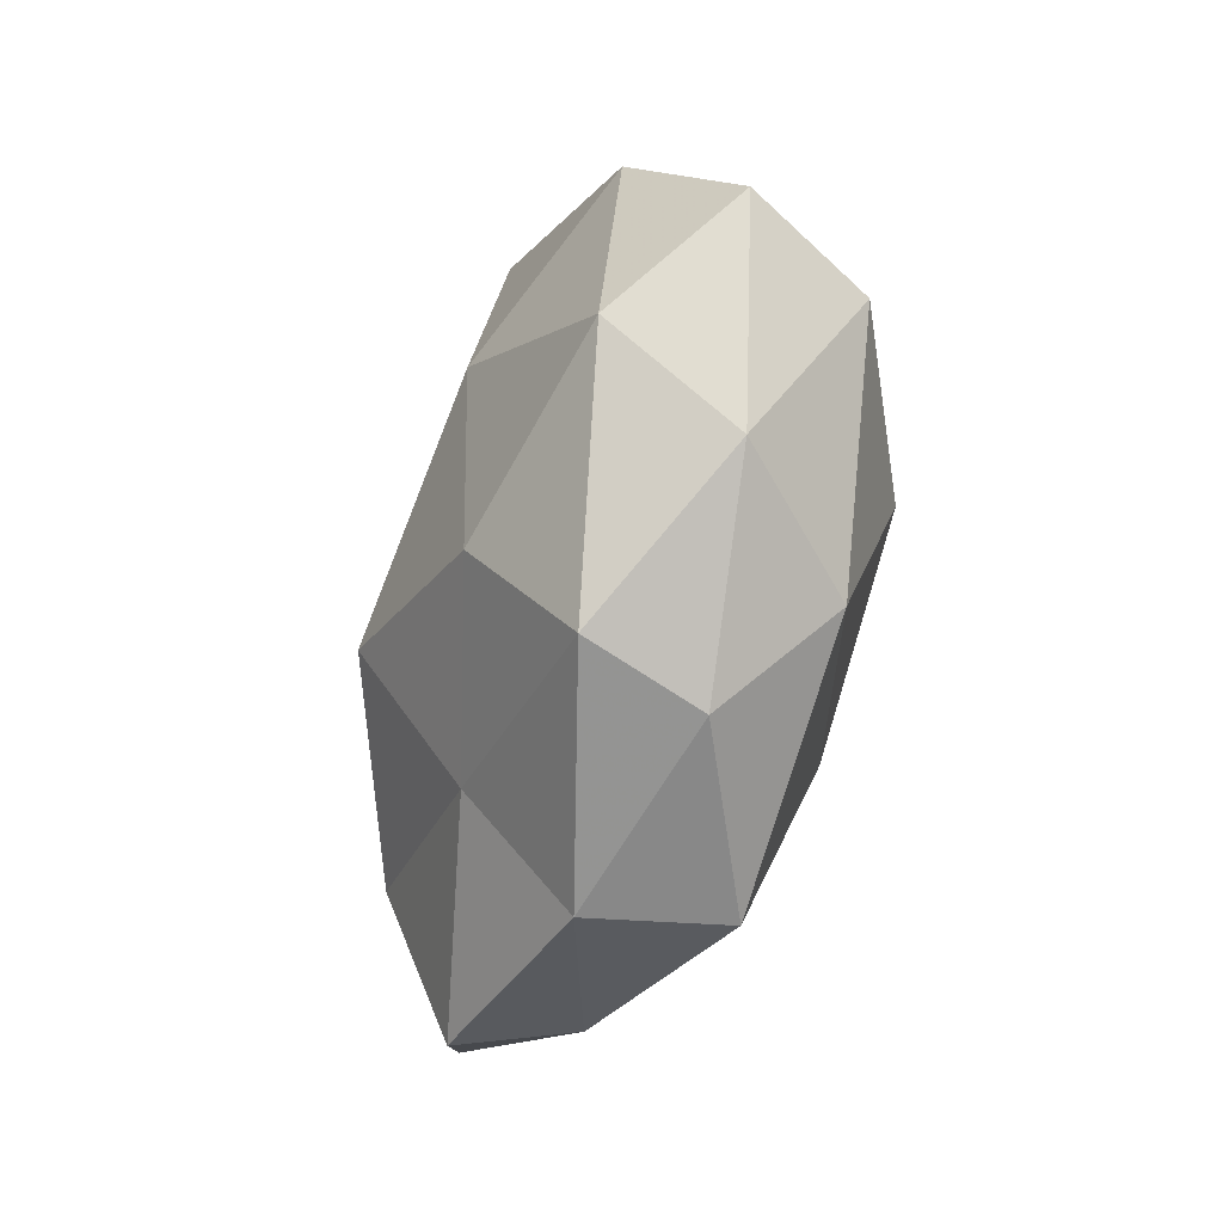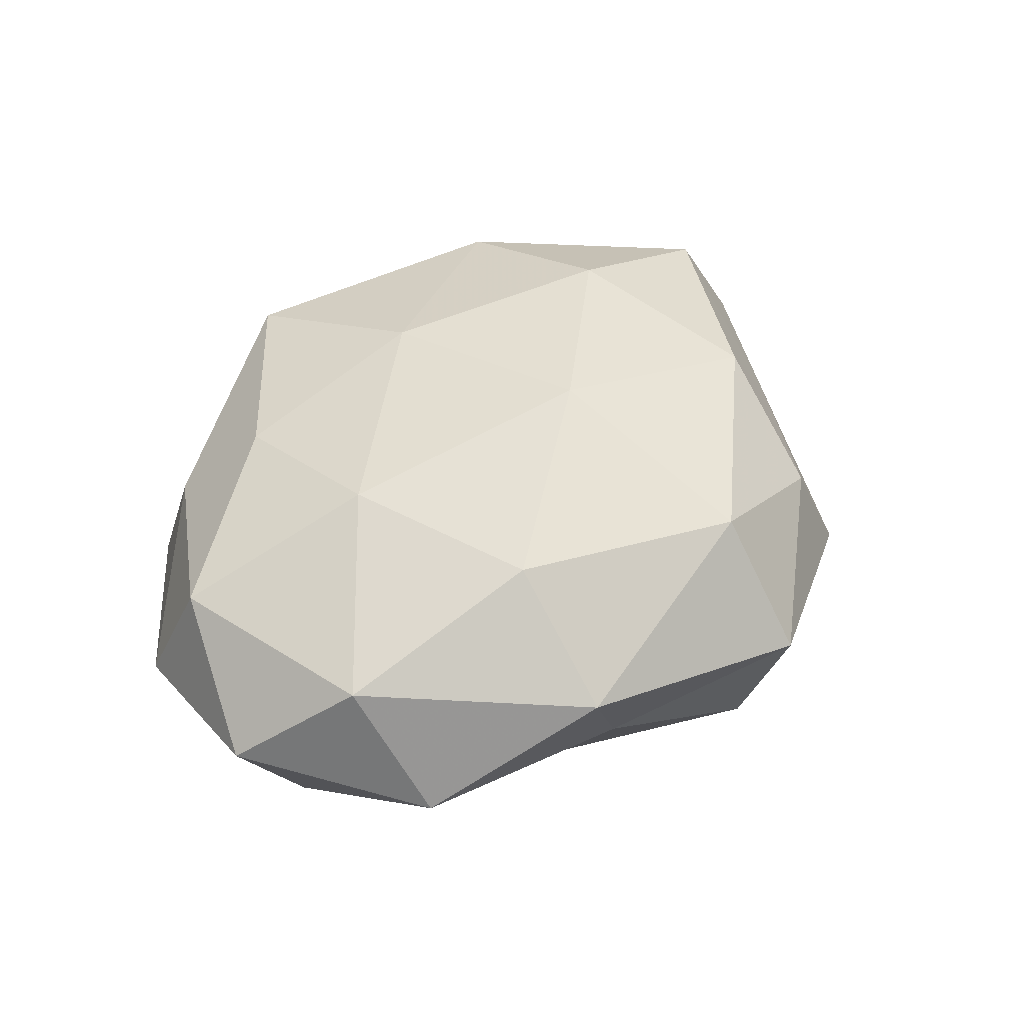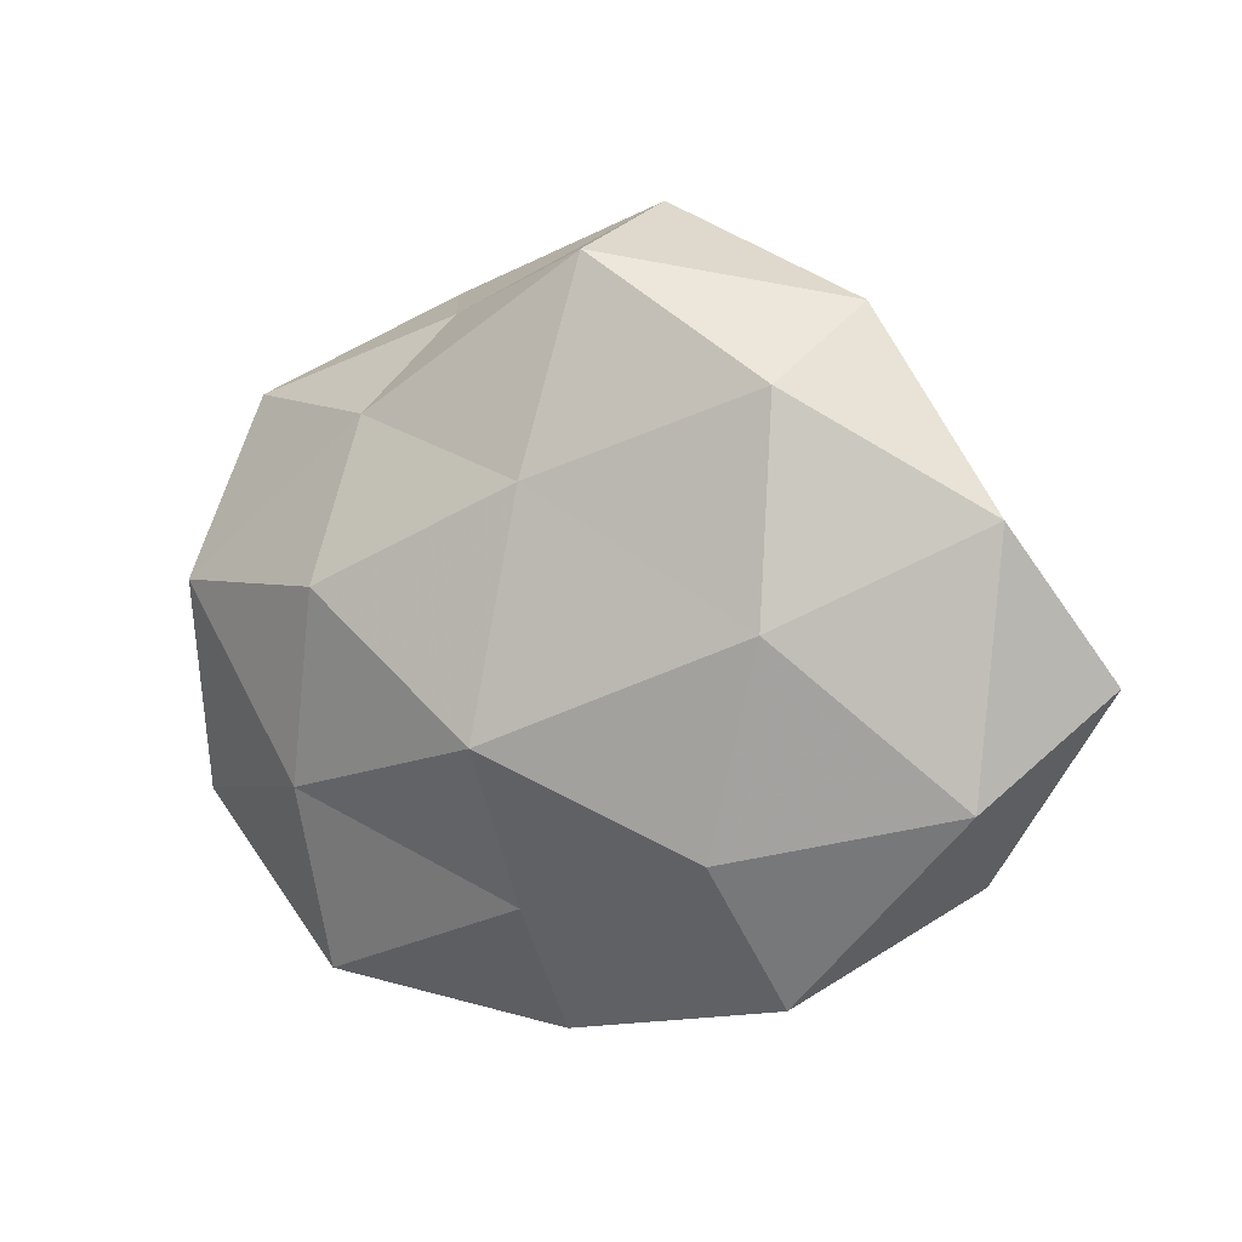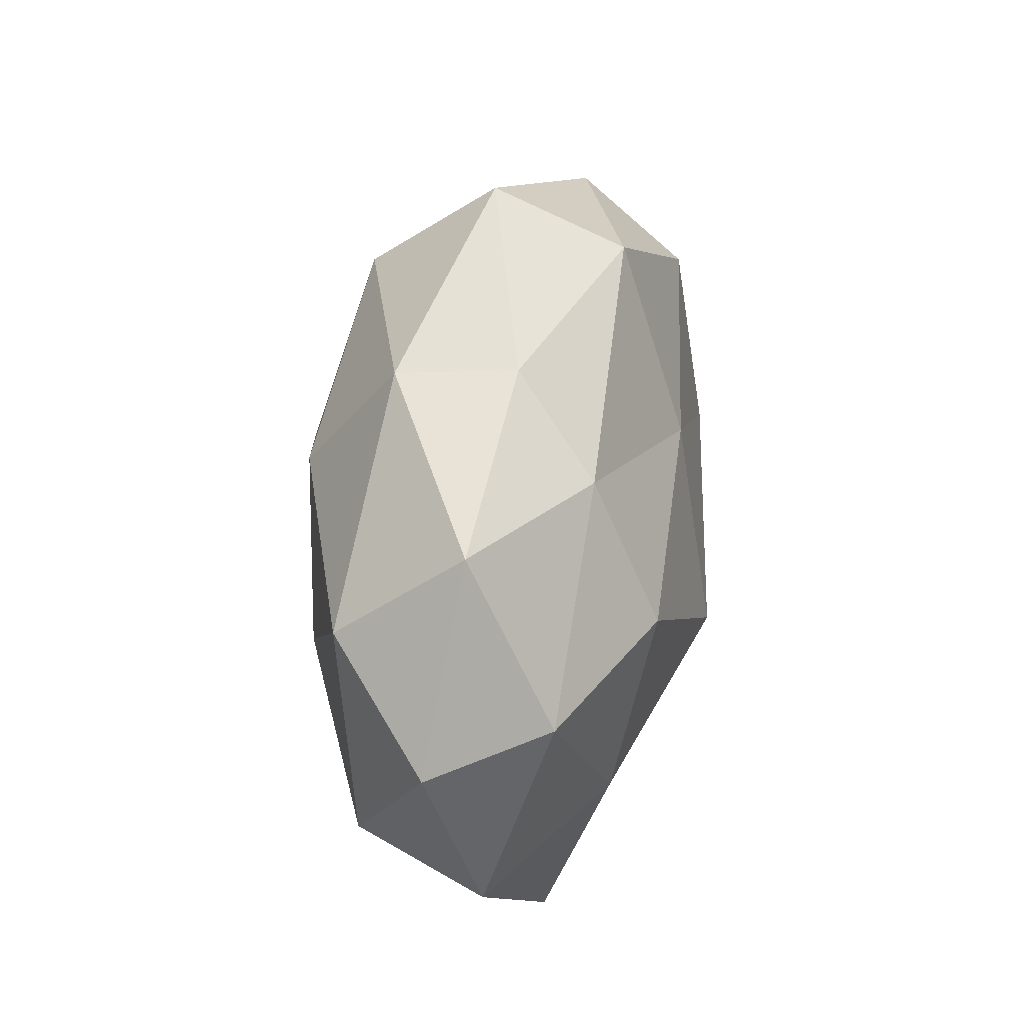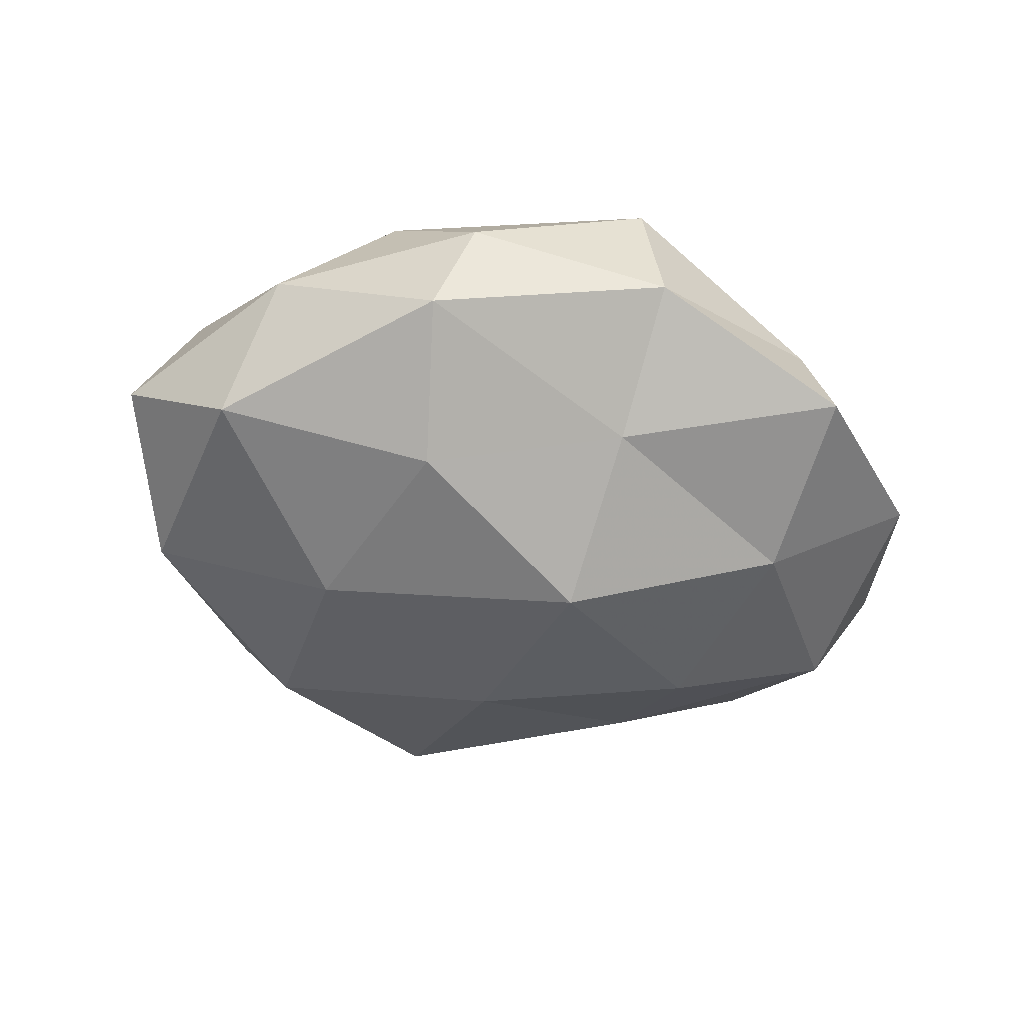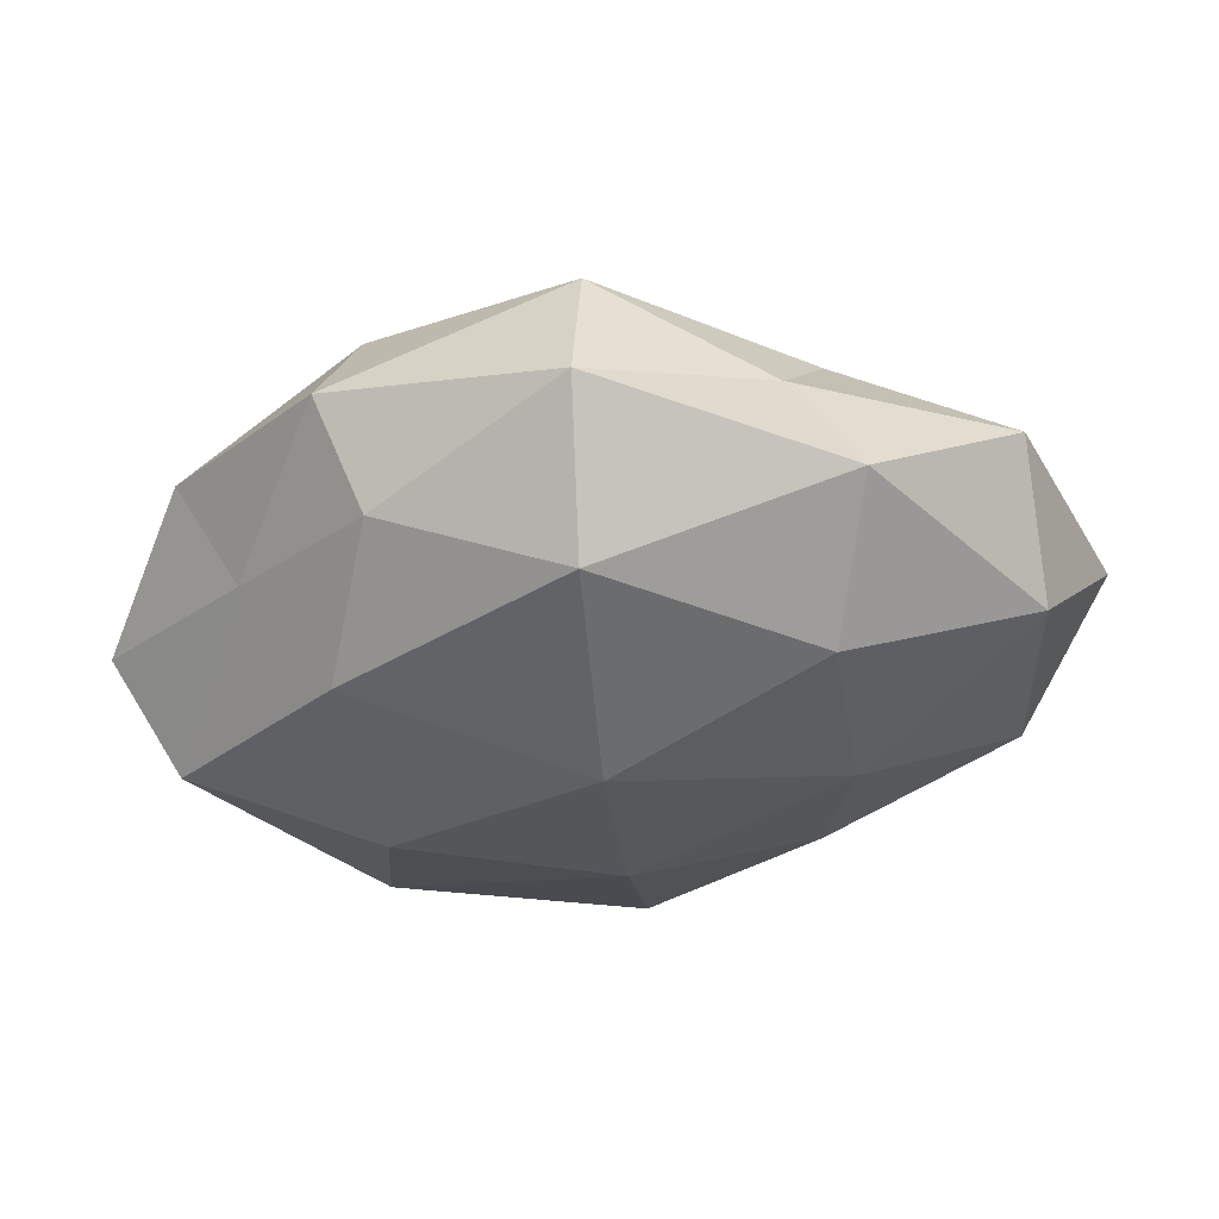
<metadata>
{"format":"obj","ext":"obj","renderer":"f3d","projection":"perspective","resolution":1024,"background":"white","views":[{"elev":-54.7,"azim":-104.5,"up":"+Y"},{"elev":47.1,"azim":130.8,"up":"+Z"},{"elev":6.0,"azim":-154.9,"up":"+Y"},{"elev":35.1,"azim":99.9,"up":"+Y"},{"elev":-47.4,"azim":-18.6,"up":"+Z"},{"elev":55.2,"azim":-4.4,"up":"+Y"}]}
</metadata>
<code>
v -0.028 -0.00677 0.02533
v -0.002184 0.04448 -0.015
v -0.06019 -0.003061 -0.0008487
v -0.0503 0.0156 -0.01212
v 0.02753 0.006574 -0.02445
v 0.05962 0.003188 0.0001525
v -0.03239 0.01818 0.01935
v -0.029 -0.03033 0.0175
v -0.004966 0.03798 0.01935
v 0.05328 -0.02113 -0.005969
v -0.0273 0.03533 0.008706
v 0.03319 -0.04093 -0.01088
v -0.0324 0.03882 -0.005594
v -0.052 -0.005853 0.0147
v -0.04834 -0.01582 -0.01424
v 0.04695 0.02774 -0.003058
v -0.003173 0.009989 0.02846
v 0.0001036 -0.01961 0.02417
v 0.02507 -0.02604 0.01703
v -0.004499 0.05045 0.002537
v 0.003542 -0.04562 0.01477
v 0.05052 0.005764 -0.0146
v -0.02549 -0.04015 -0.0104
v 0.04965 -0.01479 0.011
v 0.005462 -0.0472 -0.003045
v -0.02708 0.02976 -0.02004
v -0.0445 -0.02682 0.002308
v 0.04845 0.01566 0.01323
v 0.02277 0.02347 0.02225
v 0.001149 0.0191 -0.02395
v 0.03293 -0.01755 -0.01959
v 0.005119 -0.03019 -0.0161
v 0.02648 0.03994 0.009612
v 0.03165 -0.03622 0.004591
v -0.02049 -0.02219 -0.0219
v -0.02052 -0.0425 0.004593
v -0.02754 0.003566 -0.02426
v -0.04269 0.01759 0.004291
v 0.0258 0.02596 -0.01549
v 0.02697 -0.003117 0.02201
v 0.00447 -0.00983 -0.02933
v 0.01915 0.0374 -0.004658
f 11 7 9
f 7 14 1
f 1 14 8
f 3 4 15
f 7 1 17
f 7 17 9
f 8 18 1
f 17 1 18
f 11 9 20
f 20 2 13
f 11 20 13
f 21 18 8
f 21 19 18
f 10 22 6
f 6 22 16
f 10 6 24
f 13 2 26
f 13 26 4
f 14 3 27
f 14 27 8
f 15 27 3
f 23 27 15
f 16 28 6
f 24 6 28
f 9 17 29
f 26 2 30
f 12 31 10
f 31 5 22
f 31 22 10
f 12 25 32
f 25 23 32
f 12 32 31
f 9 33 20
f 33 28 16
f 9 29 33
f 33 29 28
f 12 10 34
f 34 19 21
f 10 24 34
f 34 24 19
f 12 34 25
f 34 21 25
f 35 23 15
f 32 23 35
f 36 21 8
f 25 21 36
f 25 36 23
f 8 27 36
f 23 36 27
f 4 37 15
f 4 26 37
f 30 37 26
f 15 37 35
f 38 4 3
f 11 38 7
f 13 4 38
f 11 13 38
f 38 3 14
f 38 14 7
f 22 5 39
f 22 39 16
f 2 39 30
f 30 39 5
f 17 18 40
f 40 18 19
f 19 24 40
f 24 28 40
f 29 17 40
f 40 28 29
f 5 41 30
f 31 41 5
f 32 41 31
f 32 35 41
f 41 37 30
f 41 35 37
f 20 42 2
f 42 33 16
f 20 33 42
f 2 42 39
f 16 39 42

</code>
